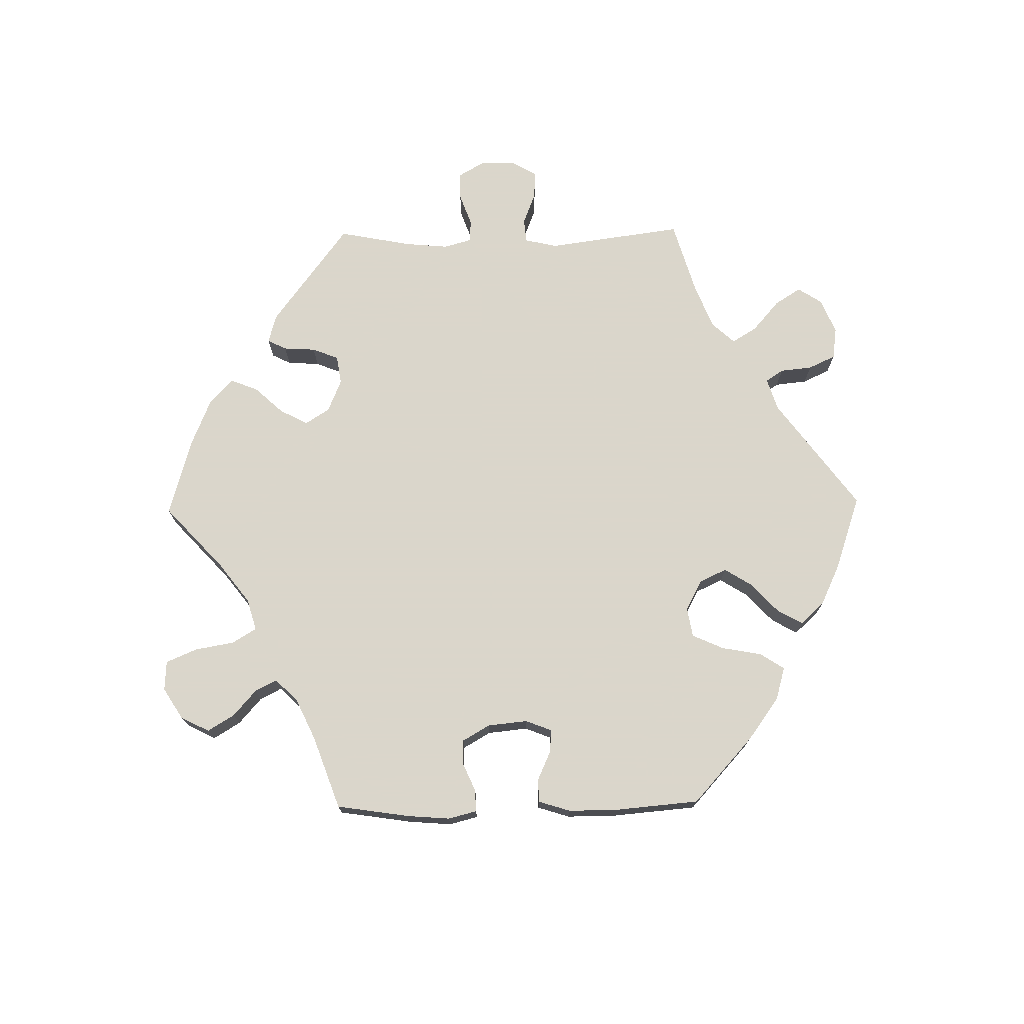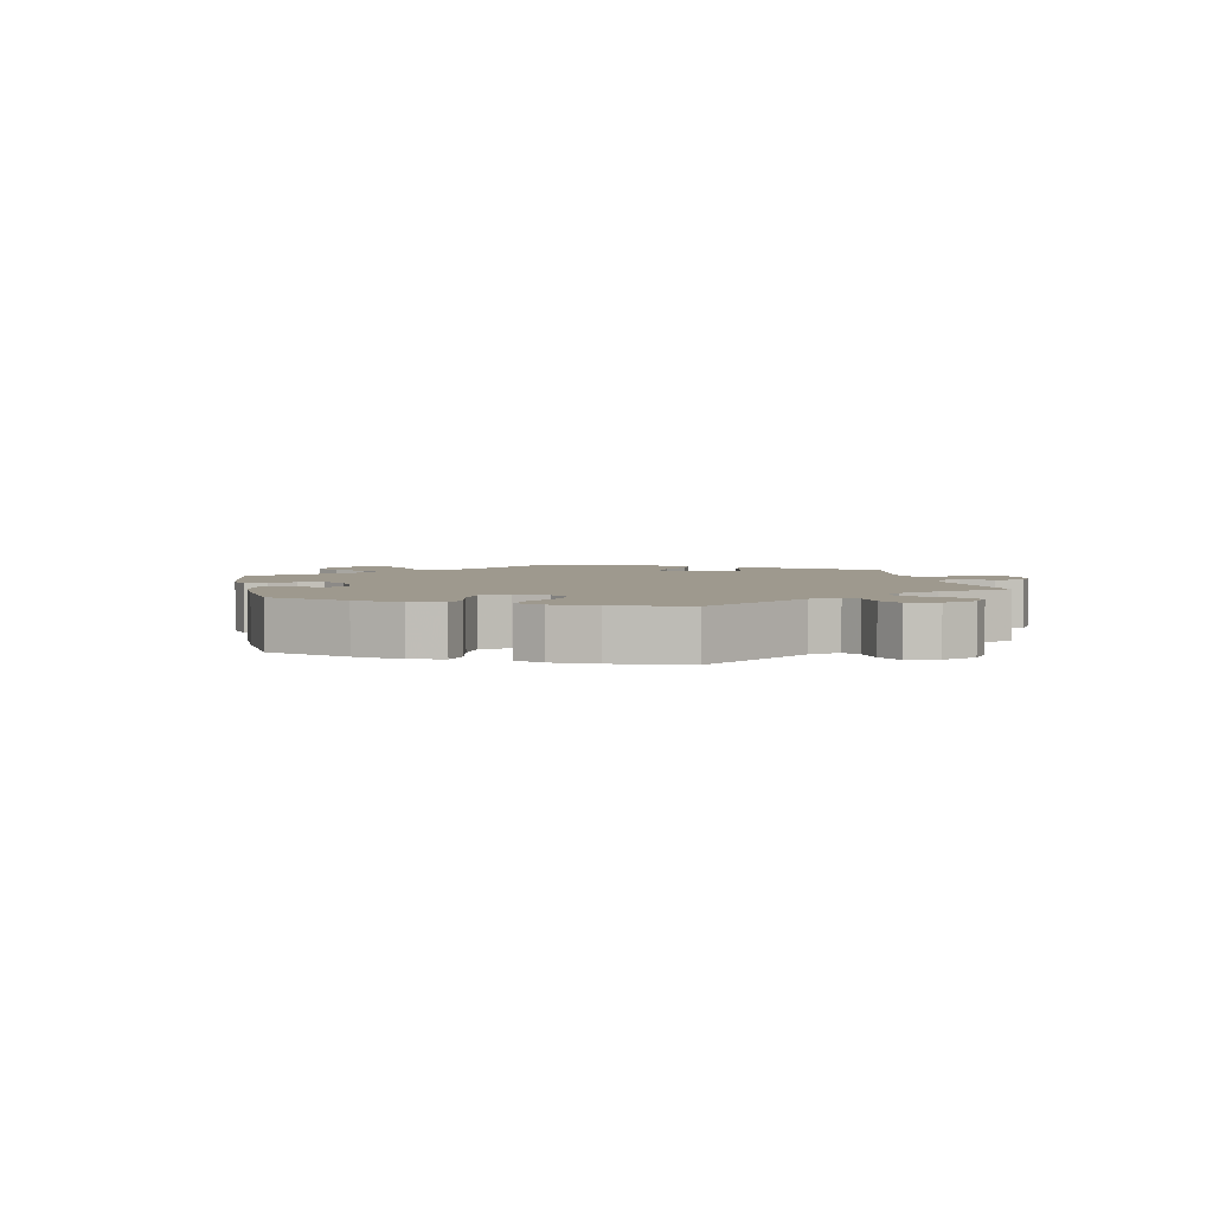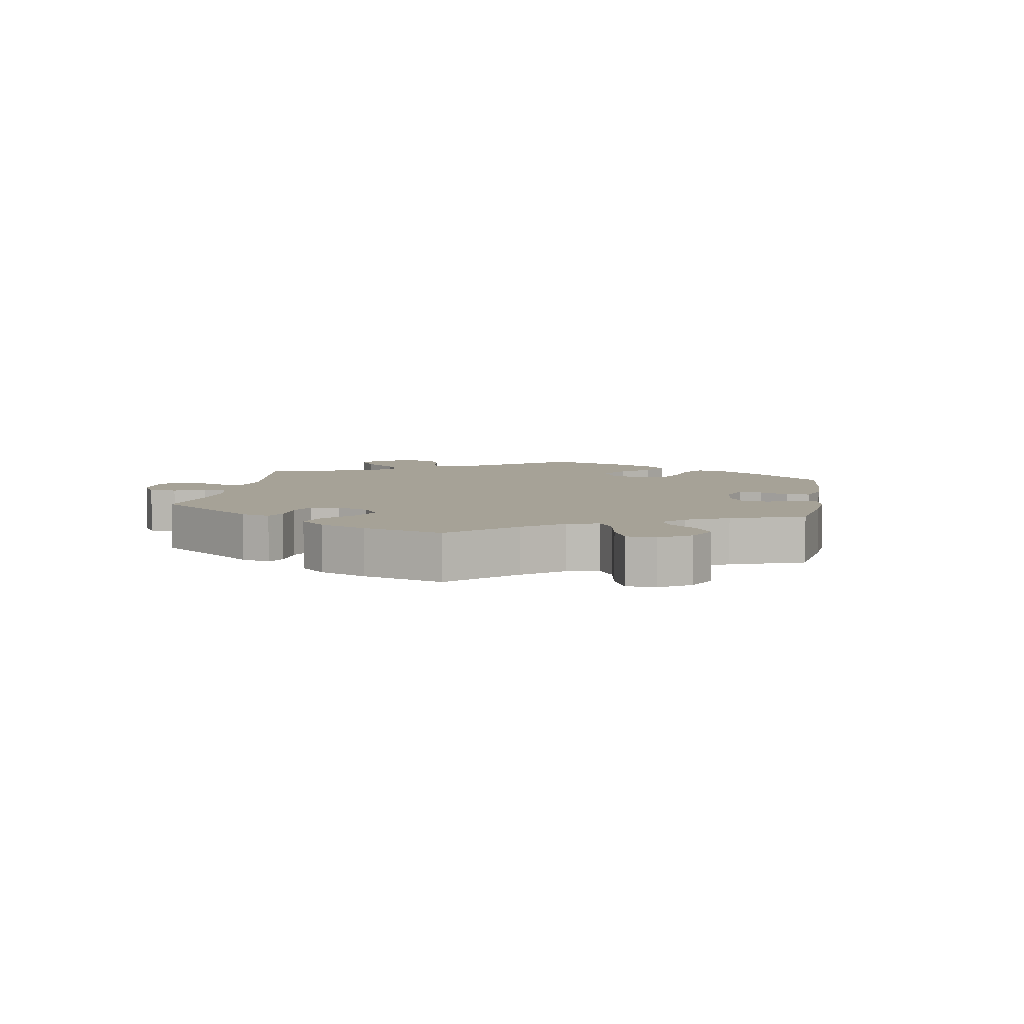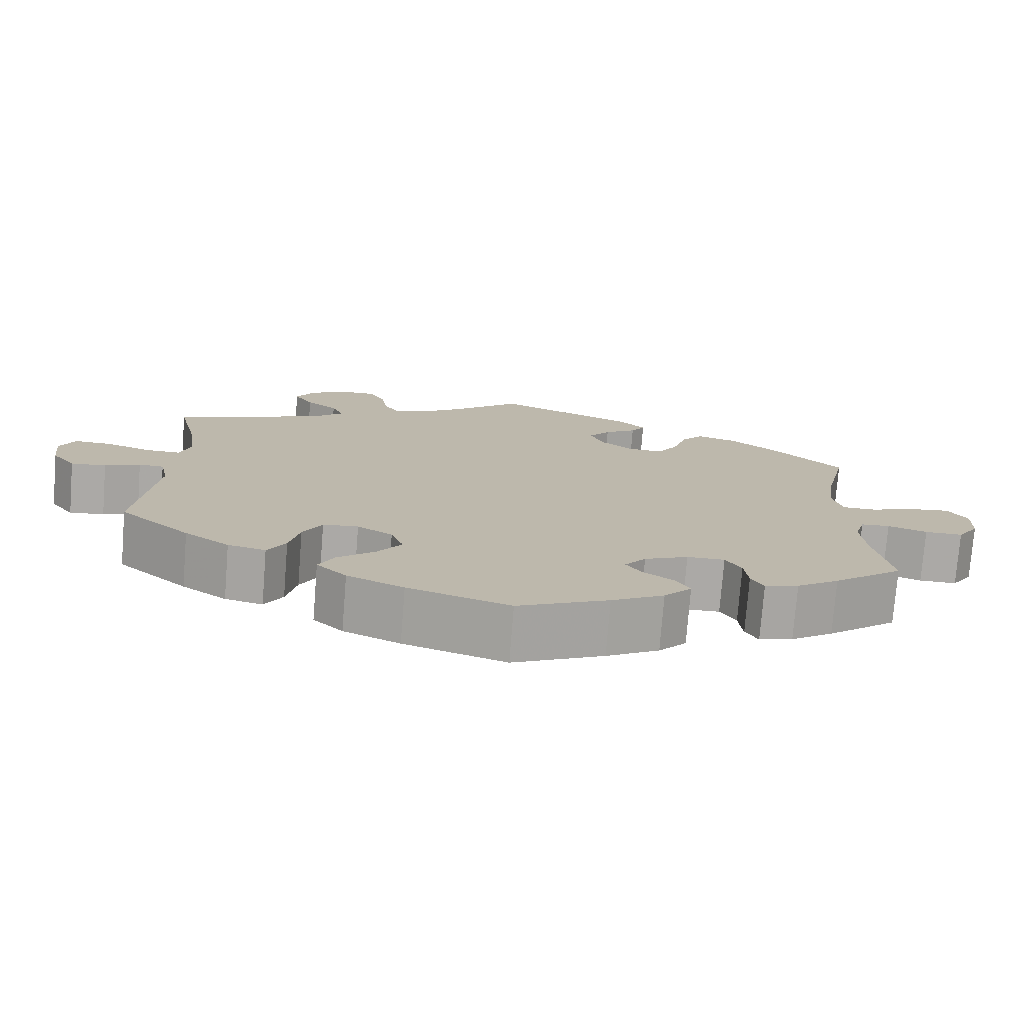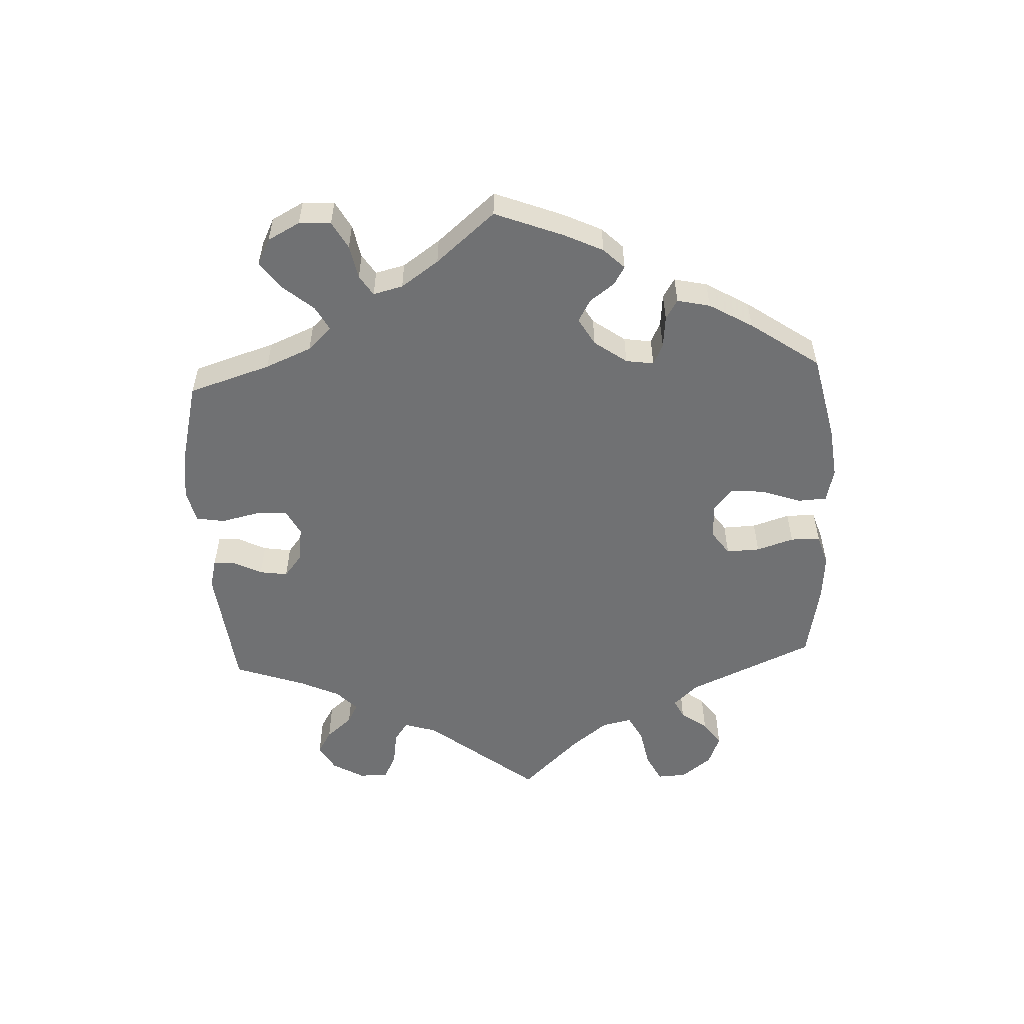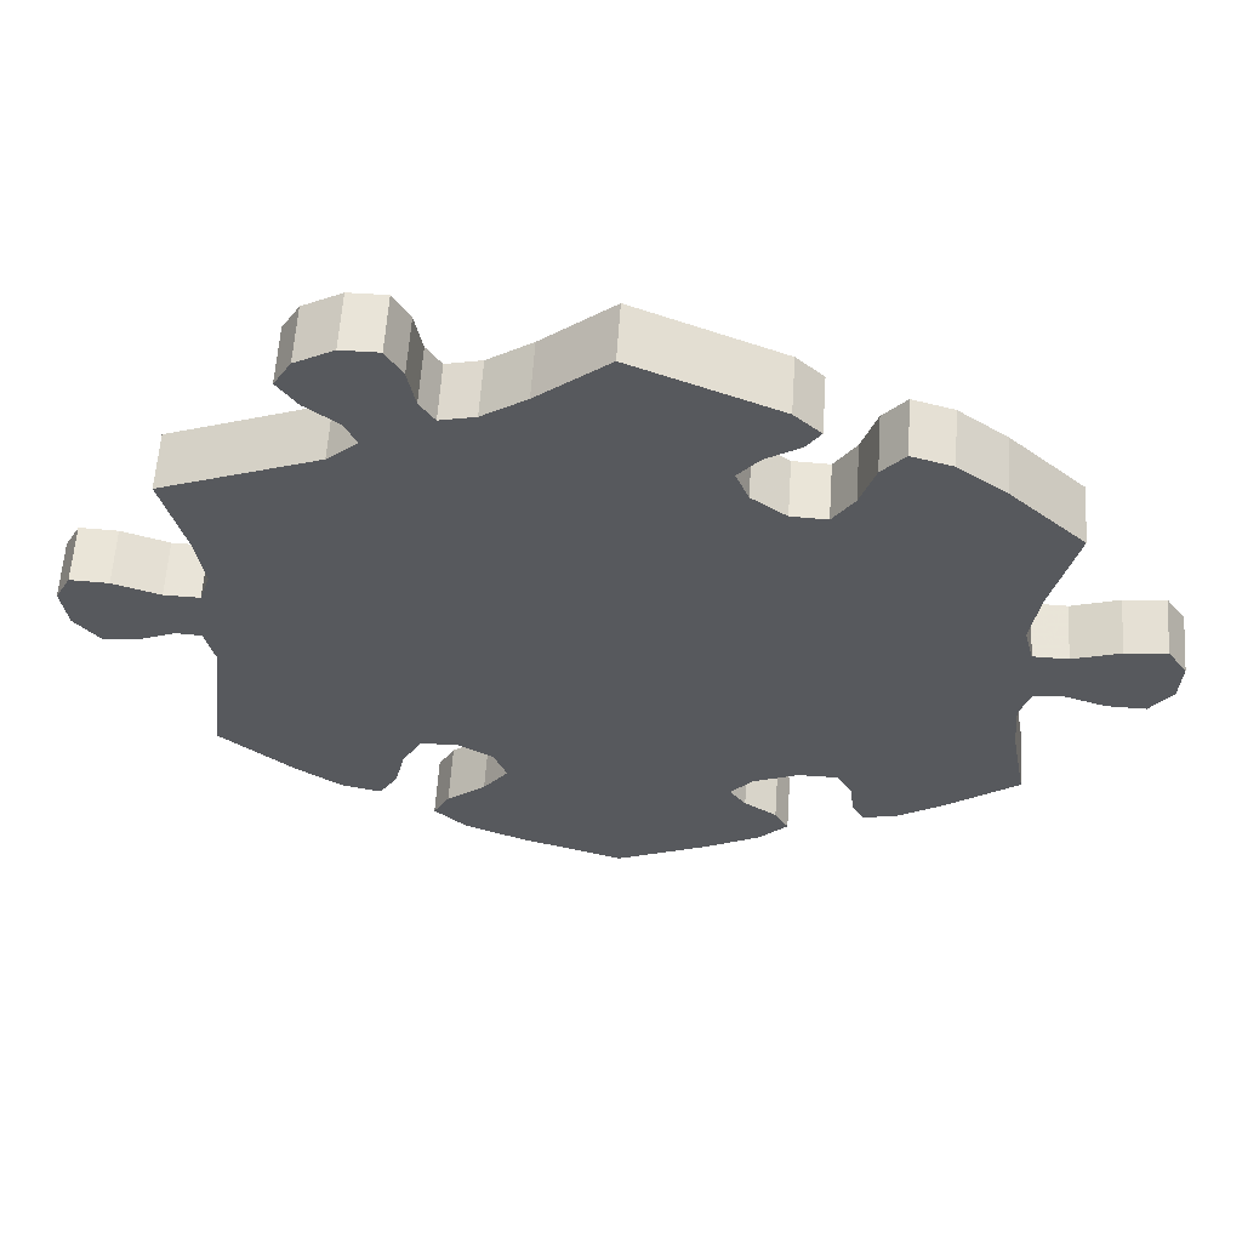
<metadata>
{"format":"obj","ext":"obj","renderer":"f3d","projection":"perspective","resolution":1024,"background":"white","views":[{"elev":73.7,"azim":149.1,"up":"+Y"},{"elev":3.5,"azim":-131.1,"up":"+Y"},{"elev":6.5,"azim":69.8,"up":"+Y"},{"elev":-75.6,"azim":-4.5,"up":"+Z"},{"elev":-55.1,"azim":122.9,"up":"+Y"},{"elev":60.4,"azim":3.9,"up":"+Z"}]}
</metadata>
<code>
v -0.307 0.07 0.368
v -0.269 0.07 0.403
v -0.284 0.07 0.436
v -0.324 0.07 0.468
v -0.348 0.07 0.504
v -0.326 0.07 0.542
v -0.278 0.07 0.57
v -0.232 0.07 0.57
v -0.212 0.07 0.534
v -0.203 0.07 0.483
v -0.185 0.07 0.454
v -0.142 0.07 0.465
v -0.088 0.07 0.503
v -0.001 0.07 0.578
v 0.176 0.07 0.502
v 0.209 0.07 0.47
v 0.191 0.07 0.443
v 0.15 0.07 0.416
v 0.123 0.07 0.382
v 0.139 0.07 0.341
v 0.182 0.07 0.308
v 0.226 0.07 0.306
v 0.252 0.07 0.347
v 0.27 0.07 0.404
v 0.298 0.07 0.438
v 0.348 0.07 0.423
v 0.408 0.07 0.377
v 0.5 0.07 0.289
v 0.471 0.07 0.161
v 0.461 0.07 0.085
v 0.473 0.07 0.036
v 0.516 0.07 0.035
v 0.574 0.07 0.056
v 0.625 0.07 0.062
v 0.65 0.07 0.024
v 0.648 0.07 -0.032
v 0.621 0.07 -0.073
v 0.573 0.07 -0.072
v 0.523 0.07 -0.055
v 0.486 0.07 -0.057
v 0.473 0.07 -0.102
v 0.479 0.07 -0.172
v 0.5 0.07 -0.289
v 0.411 0.07 -0.36
v 0.357 0.07 -0.397
v 0.314 0.07 -0.409
v 0.298 0.07 -0.38
v 0.293 0.07 -0.334
v 0.273 0.07 -0.3
v 0.225 0.07 -0.3
v 0.169 0.07 -0.325
v 0.142 0.07 -0.359
v 0.162 0.07 -0.388
v 0.202 0.07 -0.417
v 0.219 0.07 -0.448
v 0.184 0.07 -0.486
v 0.117 0.07 -0.524
v 0.001 0.07 -0.578
v -0.129 0.07 -0.536
v -0.201 0.07 -0.504
v -0.239 0.07 -0.467
v -0.219 0.07 -0.428
v -0.171 0.07 -0.387
v -0.14 0.07 -0.344
v -0.156 0.07 -0.301
v -0.201 0.07 -0.273
v -0.246 0.07 -0.277
v -0.27 0.07 -0.322
v -0.283 0.07 -0.38
v -0.306 0.07 -0.419
v -0.354 0.07 -0.408
v -0.411 0.07 -0.368
v -0.501 0.07 -0.289
v -0.477 0.07 -0.082
v -0.488 0.07 -0.032
v -0.52 0.07 -0.03
v -0.565 0.07 -0.05
v -0.61 0.07 -0.054
v -0.64 0.07 -0.015
v -0.647 0.07 0.042
v -0.627 0.07 0.081
v -0.58 0.07 0.079
v -0.522 0.07 0.059
v -0.478 0.07 0.058
v -0.464 0.07 0.102
v -0.473 0.07 0.171
v -0.501 0.07 0.289
v -0.307 0 0.368
v -0.269 0 0.403
v -0.284 0 0.436
v -0.324 0 0.468
v -0.348 0 0.504
v -0.326 0 0.542
v -0.278 0 0.57
v -0.232 0 0.57
v -0.212 0 0.534
v -0.203 0 0.483
v -0.185 0 0.454
v -0.142 0 0.465
v -0.088 0 0.503
v -0.001 0 0.578
v 0.176 0 0.502
v 0.209 0 0.47
v 0.191 0 0.443
v 0.15 0 0.416
v 0.123 0 0.382
v 0.139 0 0.341
v 0.182 0 0.308
v 0.226 0 0.306
v 0.252 0 0.347
v 0.27 0 0.404
v 0.298 0 0.438
v 0.348 0 0.423
v 0.408 0 0.377
v 0.5 0 0.289
v 0.471 0 0.161
v 0.461 0 0.085
v 0.473 0 0.036
v 0.516 0 0.035
v 0.574 0 0.056
v 0.625 0 0.062
v 0.65 0 0.024
v 0.648 0 -0.032
v 0.621 0 -0.073
v 0.573 0 -0.072
v 0.523 0 -0.055
v 0.486 0 -0.057
v 0.473 0 -0.102
v 0.479 0 -0.172
v 0.5 0 -0.289
v 0.411 0 -0.36
v 0.357 0 -0.397
v 0.314 0 -0.409
v 0.298 0 -0.38
v 0.293 0 -0.334
v 0.273 0 -0.3
v 0.225 0 -0.3
v 0.169 0 -0.325
v 0.142 0 -0.359
v 0.162 0 -0.388
v 0.202 0 -0.417
v 0.219 0 -0.448
v 0.184 0 -0.486
v 0.117 0 -0.524
v 0.001 0 -0.578
v -0.129 0 -0.536
v -0.201 0 -0.504
v -0.239 0 -0.467
v -0.219 0 -0.428
v -0.171 0 -0.387
v -0.14 0 -0.344
v -0.156 0 -0.301
v -0.201 0 -0.273
v -0.246 0 -0.277
v -0.27 0 -0.322
v -0.283 0 -0.38
v -0.306 0 -0.419
v -0.354 0 -0.408
v -0.411 0 -0.368
v -0.501 0 -0.289
v -0.477 0 -0.082
v -0.488 0 -0.032
v -0.52 0 -0.03
v -0.565 0 -0.05
v -0.61 0 -0.054
v -0.64 0 -0.015
v -0.647 0 0.042
v -0.627 0 0.081
v -0.58 0 0.079
v -0.522 0 0.059
v -0.478 0 0.058
v -0.464 0 0.102
v -0.473 0 0.171
v -0.501 0 0.289
f 86 87 1
f 85 86 1 2
f 84 85 2
f 80 81 82 83
f 80 83 84
f 79 80 84
f 76 77 78 79
f 75 76 79 84
f 74 75 84 2
f 72 73 74 2
f 68 69 70 71
f 67 68 71 72
f 60 61 62 63
f 60 63 64
f 59 60 64
f 58 59 64
f 57 58 64 65
f 53 54 55 56
f 52 53 56 57
f 45 46 47 48
f 45 48 49
f 42 43 44 45
f 41 42 45 49
f 40 41 49 50
f 36 37 38 39
f 36 39 40
f 35 36 40
f 32 33 34 35
f 31 32 35 40
f 30 31 40 50
f 26 27 28 29
f 23 24 25 26
f 22 23 26 29
f 21 22 29 30
f 15 16 17 18
f 13 14 15 18
f 12 13 18 19
f 11 12 19 20
f 7 8 9 10
f 7 10 11
f 6 7 11
f 3 4 5 6
f 2 3 6 11
f 67 72 2 11
f 52 57 65
f 51 52 65 66
f 50 51 66
f 30 50 66
f 21 30 66 67
f 11 20 21 67
f 88 174 173
f 89 88 173 172
f 89 172 171
f 170 169 168 167
f 171 170 167
f 171 167 166
f 166 165 164 163
f 171 166 163 162
f 89 171 162 161
f 89 161 160 159
f 158 157 156 155
f 159 158 155 154
f 150 149 148 147
f 151 150 147
f 151 147 146
f 151 146 145
f 152 151 145 144
f 143 142 141 140
f 144 143 140 139
f 135 134 133 132
f 136 135 132
f 132 131 130 129
f 136 132 129 128
f 137 136 128 127
f 126 125 124 123
f 127 126 123
f 127 123 122
f 122 121 120 119
f 127 122 119 118
f 137 127 118 117
f 116 115 114 113
f 113 112 111 110
f 116 113 110 109
f 117 116 109 108
f 105 104 103 102
f 105 102 101 100
f 106 105 100 99
f 107 106 99 98
f 97 96 95 94
f 98 97 94
f 98 94 93
f 93 92 91 90
f 98 93 90 89
f 98 89 159 154
f 152 144 139
f 153 152 139 138
f 153 138 137
f 153 137 117
f 154 153 117 108
f 154 108 107 98
f 1 88 89 2
f 2 89 90 3
f 3 90 91 4
f 4 91 92 5
f 5 92 93 6
f 6 93 94 7
f 7 94 95 8
f 8 95 96 9
f 9 96 97 10
f 10 97 98 11
f 11 98 99 12
f 12 99 100 13
f 13 100 101 14
f 14 101 102 15
f 15 102 103 16
f 16 103 104 17
f 17 104 105 18
f 18 105 106 19
f 19 106 107 20
f 20 107 108 21
f 21 108 109 22
f 22 109 110 23
f 23 110 111 24
f 24 111 112 25
f 25 112 113 26
f 26 113 114 27
f 27 114 115 28
f 28 115 116 29
f 29 116 117 30
f 30 117 118 31
f 31 118 119 32
f 32 119 120 33
f 33 120 121 34
f 34 121 122 35
f 35 122 123 36
f 36 123 124 37
f 37 124 125 38
f 38 125 126 39
f 39 126 127 40
f 40 127 128 41
f 41 128 129 42
f 42 129 130 43
f 43 130 131 44
f 44 131 132 45
f 45 132 133 46
f 46 133 134 47
f 47 134 135 48
f 48 135 136 49
f 49 136 137 50
f 50 137 138 51
f 51 138 139 52
f 52 139 140 53
f 53 140 141 54
f 54 141 142 55
f 55 142 143 56
f 56 143 144 57
f 57 144 145 58
f 58 145 146 59
f 59 146 147 60
f 60 147 148 61
f 61 148 149 62
f 62 149 150 63
f 63 150 151 64
f 64 151 152 65
f 65 152 153 66
f 66 153 154 67
f 67 154 155 68
f 68 155 156 69
f 69 156 157 70
f 70 157 158 71
f 71 158 159 72
f 72 159 160 73
f 73 160 161 74
f 74 161 162 75
f 75 162 163 76
f 76 163 164 77
f 77 164 165 78
f 78 165 166 79
f 79 166 167 80
f 80 167 168 81
f 81 168 169 82
f 82 169 170 83
f 83 170 171 84
f 84 171 172 85
f 85 172 173 86
f 86 173 174 87
f 87 174 88 1

</code>
